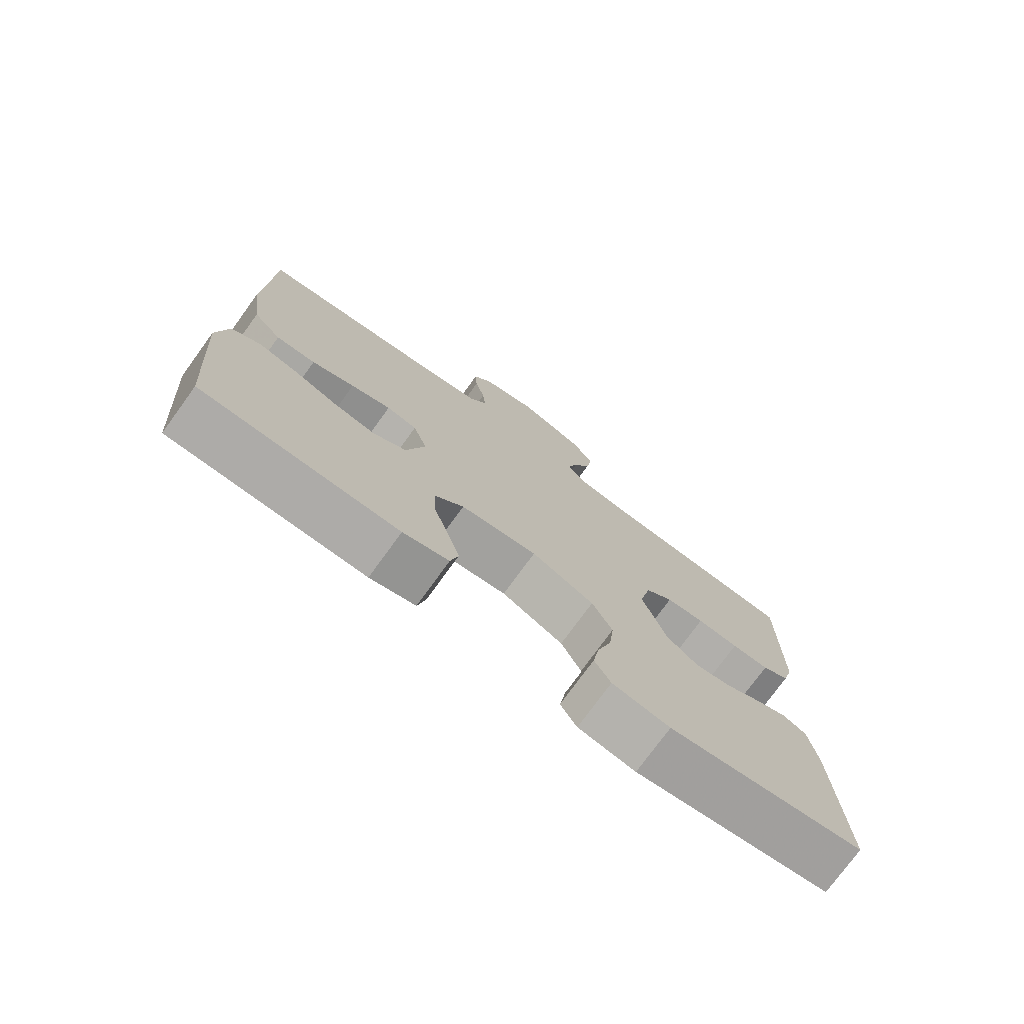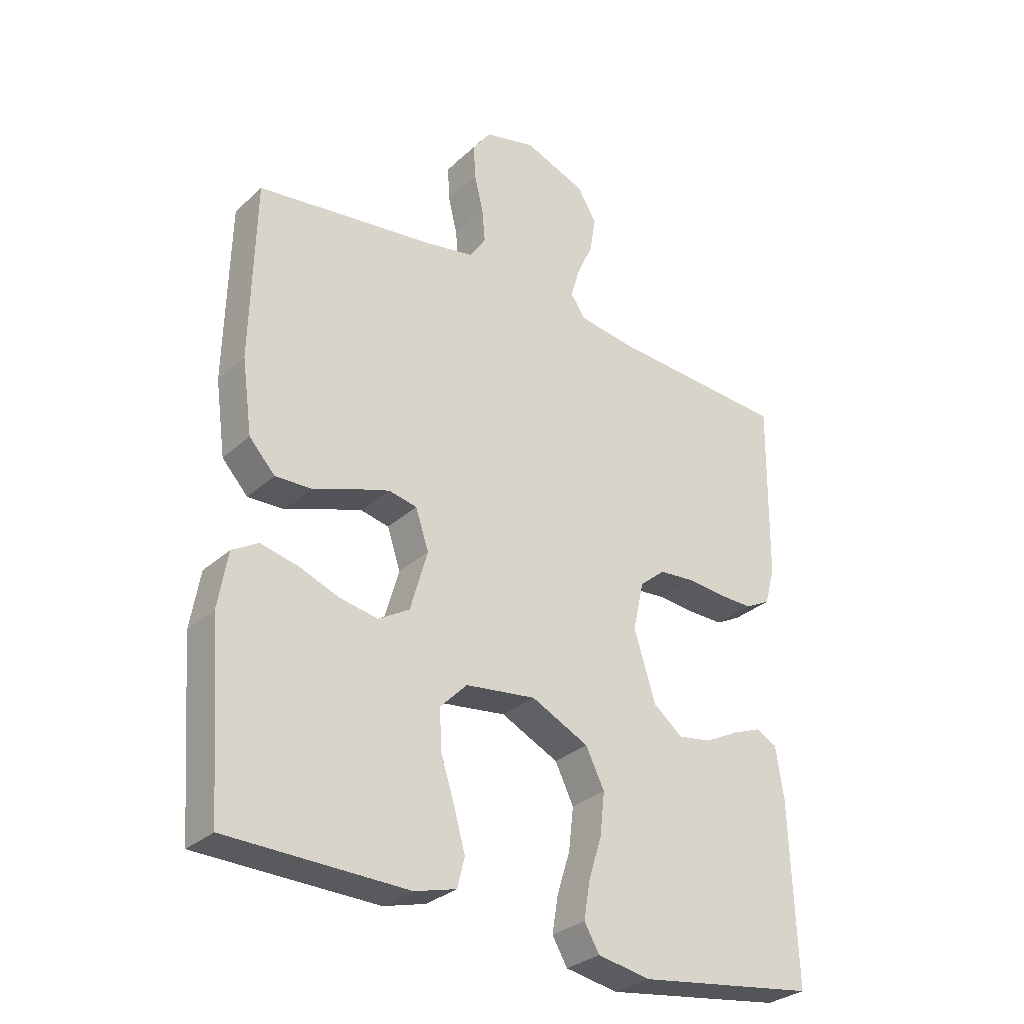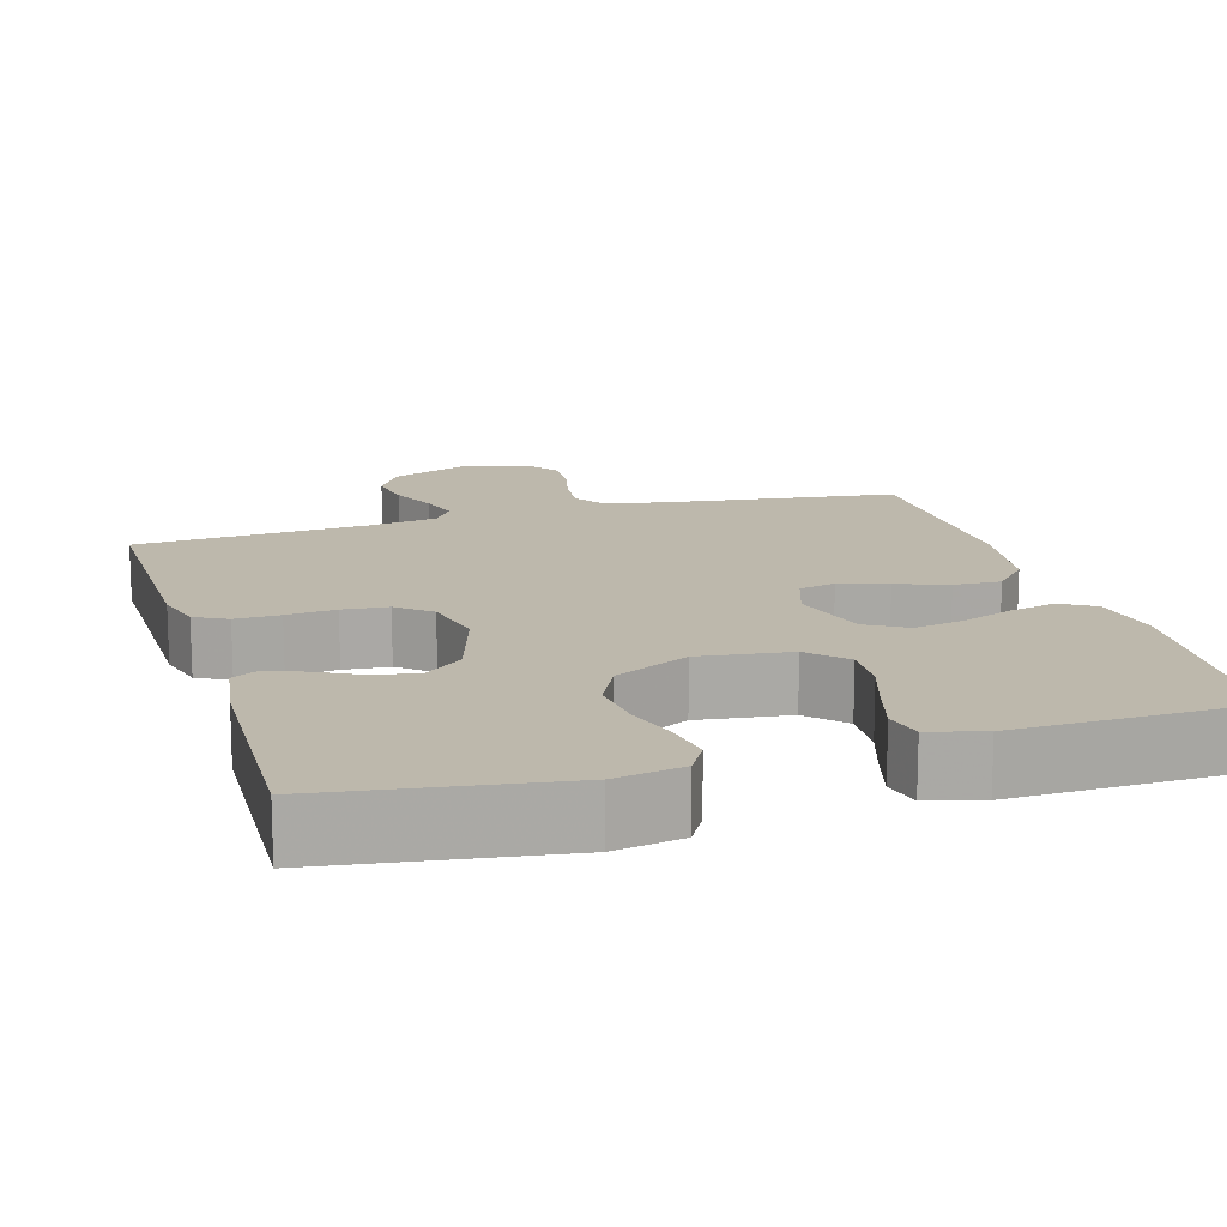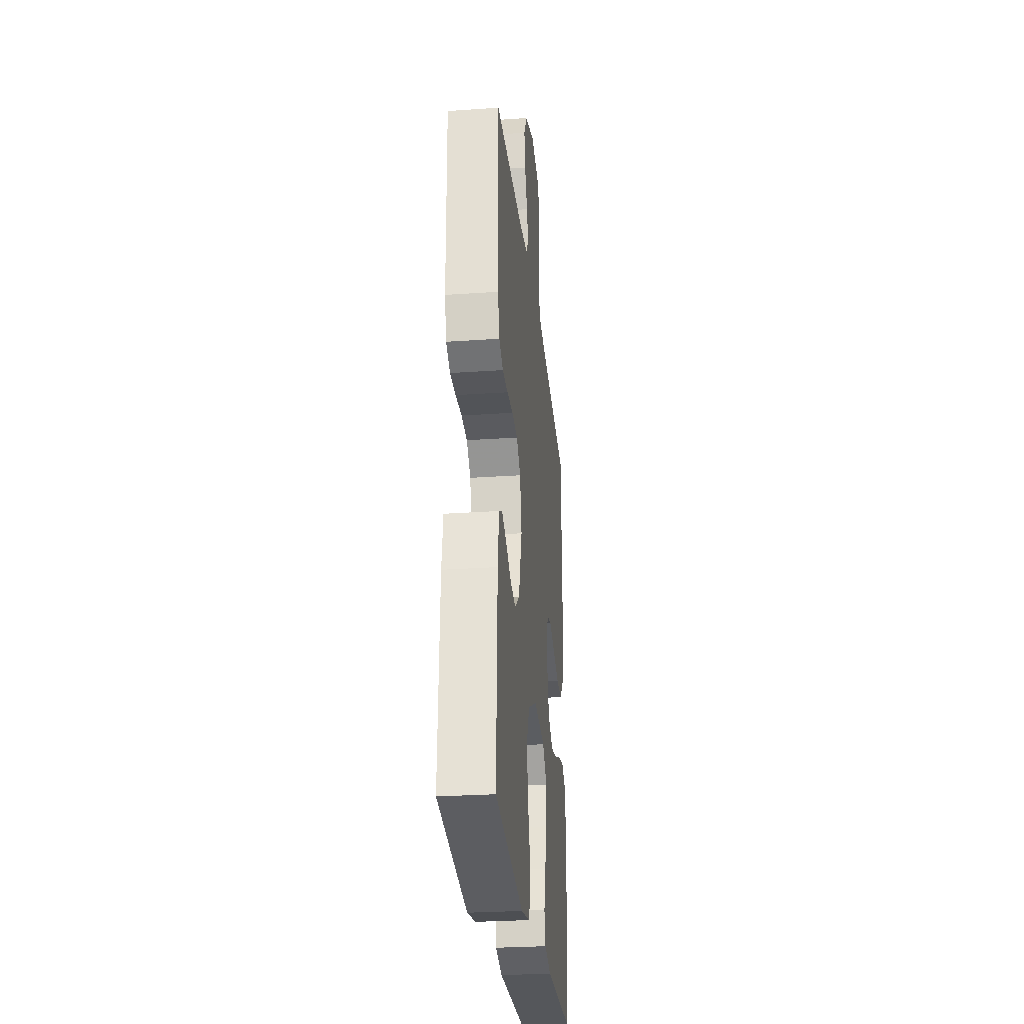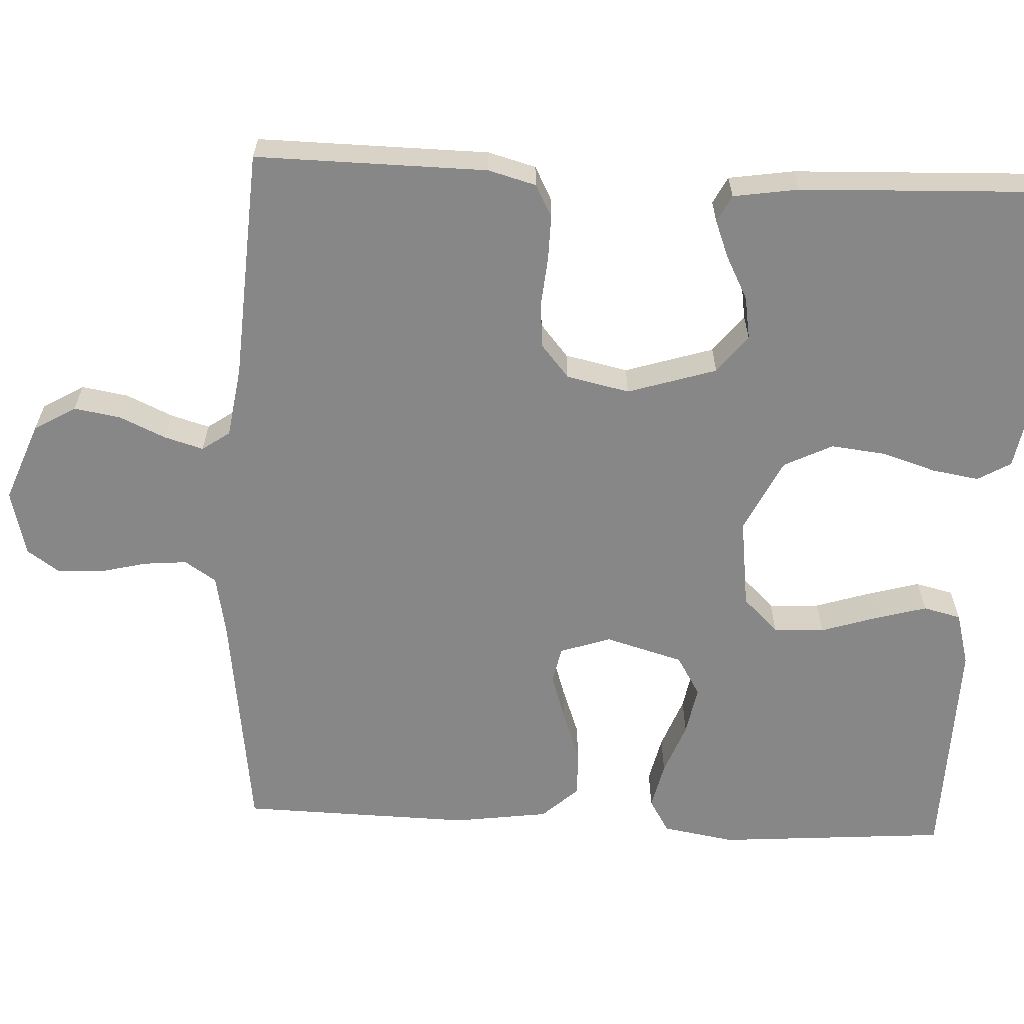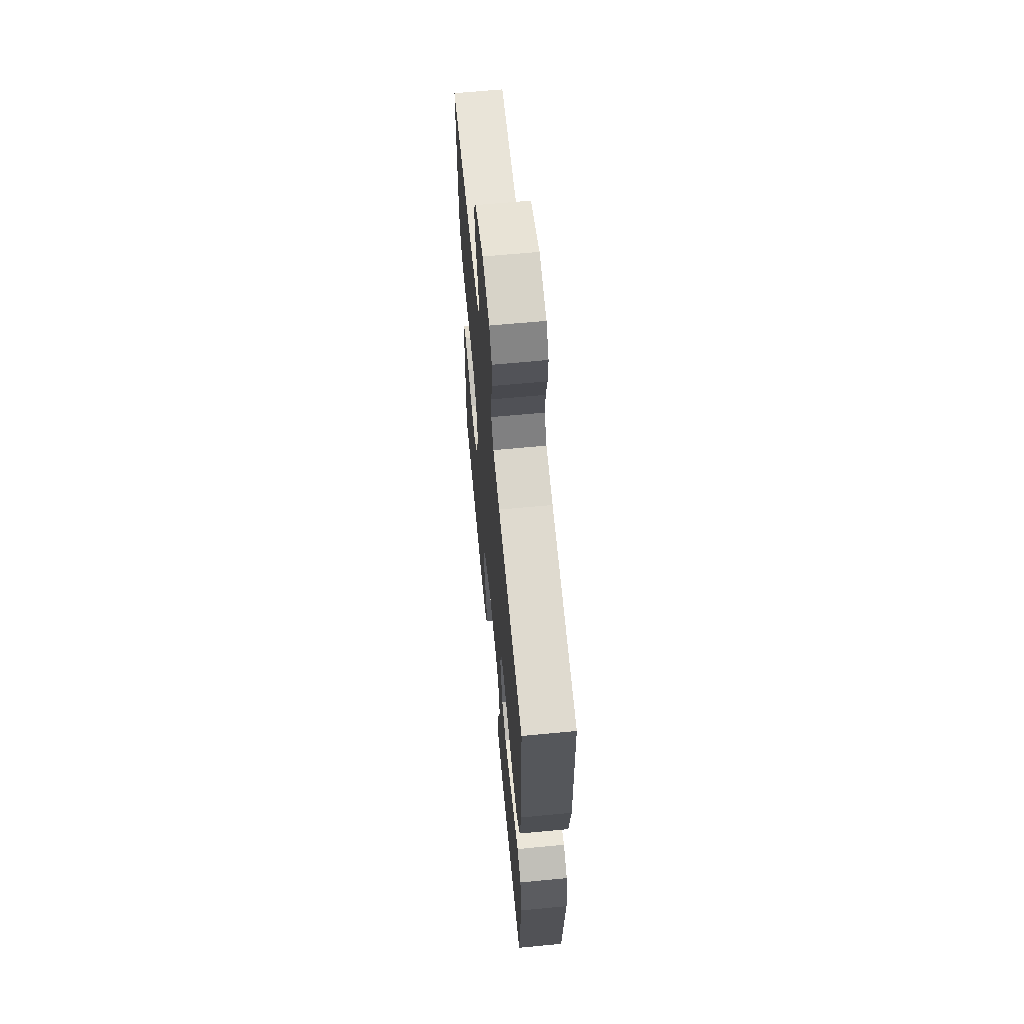
<metadata>
{"format":"obj","ext":"obj","renderer":"f3d","projection":"perspective","resolution":1024,"background":"white","views":[{"elev":-75.9,"azim":-36.0,"up":"+Z"},{"elev":-30.3,"azim":-37.8,"up":"+Z"},{"elev":14.9,"azim":163.5,"up":"+Y"},{"elev":-28.2,"azim":96.0,"up":"+Z"},{"elev":-62.6,"azim":87.3,"up":"+Y"},{"elev":63.7,"azim":-95.5,"up":"+Z"}]}
</metadata>
<code>
v 0.5 0.07 -0.5
v 0.2 0.07 -0.543
v 0.112 0.07 -0.527
v 0.087 0.07 -0.484
v 0.097 0.07 -0.423
v 0.119 0.07 -0.353
v 0.127 0.07 -0.282
v 0.096 0.07 -0.219
v 0 0.07 -0.172
v -0.118 0.07 -0.187
v -0.163 0.07 -0.233
v -0.16 0.07 -0.299
v -0.137 0.07 -0.371
v -0.118 0.07 -0.439
v -0.13 0.07 -0.488
v -0.2 0.07 -0.507
v -0.5 0.07 -0.5
v -0.523 0.07 -0.2
v -0.507 0.07 -0.106
v -0.463 0.07 -0.08
v -0.402 0.07 -0.094
v -0.334 0.07 -0.12
v -0.27 0.07 -0.132
v -0.218 0.07 -0.101
v -0.189 0.07 0
v -0.211 0.07 0.066
v -0.258 0.07 0.076
v -0.32 0.07 0.056
v -0.386 0.07 0.032
v -0.447 0.07 0.03
v -0.49 0.07 0.077
v -0.507 0.07 0.2
v -0.5 0.07 0.5
v -0.2 0.07 0.539
v -0.12 0.07 0.554
v -0.093 0.07 0.595
v -0.098 0.07 0.651
v -0.113 0.07 0.712
v -0.116 0.07 0.77
v -0.086 0.07 0.813
v 0 0.07 0.834
v 0.103 0.07 0.794
v 0.135 0.07 0.74
v 0.125 0.07 0.68
v 0.098 0.07 0.62
v 0.083 0.07 0.569
v 0.108 0.07 0.533
v 0.2 0.07 0.519
v 0.5 0.07 0.5
v 0.496 0.07 0.2
v 0.479 0.07 0.138
v 0.437 0.07 0.116
v 0.379 0.07 0.117
v 0.315 0.07 0.123
v 0.256 0.07 0.118
v 0.213 0.07 0.082
v 0.195 0.07 0
v 0.231 0.07 -0.115
v 0.28 0.07 -0.154
v 0.336 0.07 -0.145
v 0.392 0.07 -0.116
v 0.441 0.07 -0.097
v 0.476 0.07 -0.115
v 0.489 0.07 -0.2
v 0.5 0 -0.5
v 0.2 0 -0.543
v 0.112 0 -0.527
v 0.087 0 -0.484
v 0.097 0 -0.423
v 0.119 0 -0.353
v 0.127 0 -0.282
v 0.096 0 -0.219
v 0 0 -0.172
v -0.118 0 -0.187
v -0.163 0 -0.233
v -0.16 0 -0.299
v -0.137 0 -0.371
v -0.118 0 -0.439
v -0.13 0 -0.488
v -0.2 0 -0.507
v -0.5 0 -0.5
v -0.523 0 -0.2
v -0.507 0 -0.106
v -0.463 0 -0.08
v -0.402 0 -0.094
v -0.334 0 -0.12
v -0.27 0 -0.132
v -0.218 0 -0.101
v -0.189 0 0
v -0.211 0 0.066
v -0.258 0 0.076
v -0.32 0 0.056
v -0.386 0 0.032
v -0.447 0 0.03
v -0.49 0 0.077
v -0.507 0 0.2
v -0.5 0 0.5
v -0.2 0 0.539
v -0.12 0 0.554
v -0.093 0 0.595
v -0.098 0 0.651
v -0.113 0 0.712
v -0.116 0 0.77
v -0.086 0 0.813
v 0 0 0.834
v 0.103 0 0.794
v 0.135 0 0.74
v 0.125 0 0.68
v 0.098 0 0.62
v 0.083 0 0.569
v 0.108 0 0.533
v 0.2 0 0.519
v 0.5 0 0.5
v 0.496 0 0.2
v 0.479 0 0.138
v 0.437 0 0.116
v 0.379 0 0.117
v 0.315 0 0.123
v 0.256 0 0.118
v 0.213 0 0.082
v 0.195 0 0
v 0.231 0 -0.115
v 0.28 0 -0.154
v 0.336 0 -0.145
v 0.392 0 -0.116
v 0.441 0 -0.097
v 0.476 0 -0.115
v 0.489 0 -0.2
f 4 5 6
f 3 4 6
f 2 3 6
f 1 2 6
f 64 1 6
f 63 64 6
f 62 63 6
f 61 62 6
f 60 61 6
f 59 60 6 7
f 58 59 7 8
f 57 58 8 9
f 56 57 9 10
f 55 56 10
f 52 53 54
f 51 52 54
f 50 51 54
f 49 50 54
f 48 49 54
f 47 48 54 55
f 46 47 55 10
f 43 44 45
f 42 43 45
f 41 42 45
f 40 41 45
f 39 40 45
f 38 39 45
f 37 38 45
f 36 37 45 46
f 46 10 11
f 36 46 11
f 35 36 11
f 32 33 34
f 31 32 34
f 30 31 34
f 29 30 34
f 28 29 34
f 27 28 34 35
f 26 27 35
f 25 26 35
f 20 21 22
f 19 20 22
f 18 19 22
f 17 18 22
f 16 17 22
f 15 16 22
f 14 15 22
f 13 14 22
f 12 13 22
f 11 12 22 23
f 25 35 11
f 24 25 11
f 11 23 24
f 70 69 68
f 70 68 67
f 70 67 66
f 70 66 65
f 70 65 128
f 70 128 127
f 70 127 126
f 70 126 125
f 70 125 124
f 71 70 124 123
f 72 71 123 122
f 73 72 122 121
f 74 73 121 120
f 74 120 119
f 118 117 116
f 118 116 115
f 118 115 114
f 118 114 113
f 118 113 112
f 119 118 112 111
f 74 119 111 110
f 109 108 107
f 109 107 106
f 109 106 105
f 109 105 104
f 109 104 103
f 109 103 102
f 109 102 101
f 110 109 101 100
f 75 74 110
f 75 110 100
f 75 100 99
f 98 97 96
f 98 96 95
f 98 95 94
f 98 94 93
f 98 93 92
f 99 98 92 91
f 99 91 90
f 99 90 89
f 86 85 84
f 86 84 83
f 86 83 82
f 86 82 81
f 86 81 80
f 86 80 79
f 86 79 78
f 86 78 77
f 86 77 76
f 87 86 76 75
f 75 99 89
f 75 89 88
f 88 87 75
f 1 65 66 2
f 2 66 67 3
f 3 67 68 4
f 4 68 69 5
f 5 69 70 6
f 6 70 71 7
f 7 71 72 8
f 8 72 73 9
f 9 73 74 10
f 10 74 75 11
f 11 75 76 12
f 12 76 77 13
f 13 77 78 14
f 14 78 79 15
f 15 79 80 16
f 16 80 81 17
f 17 81 82 18
f 18 82 83 19
f 19 83 84 20
f 20 84 85 21
f 21 85 86 22
f 22 86 87 23
f 23 87 88 24
f 24 88 89 25
f 25 89 90 26
f 26 90 91 27
f 27 91 92 28
f 28 92 93 29
f 29 93 94 30
f 30 94 95 31
f 31 95 96 32
f 32 96 97 33
f 33 97 98 34
f 34 98 99 35
f 35 99 100 36
f 36 100 101 37
f 37 101 102 38
f 38 102 103 39
f 39 103 104 40
f 40 104 105 41
f 41 105 106 42
f 42 106 107 43
f 43 107 108 44
f 44 108 109 45
f 45 109 110 46
f 46 110 111 47
f 47 111 112 48
f 48 112 113 49
f 49 113 114 50
f 50 114 115 51
f 51 115 116 52
f 52 116 117 53
f 53 117 118 54
f 54 118 119 55
f 55 119 120 56
f 56 120 121 57
f 57 121 122 58
f 58 122 123 59
f 59 123 124 60
f 60 124 125 61
f 61 125 126 62
f 62 126 127 63
f 63 127 128 64
f 64 128 65 1

</code>
